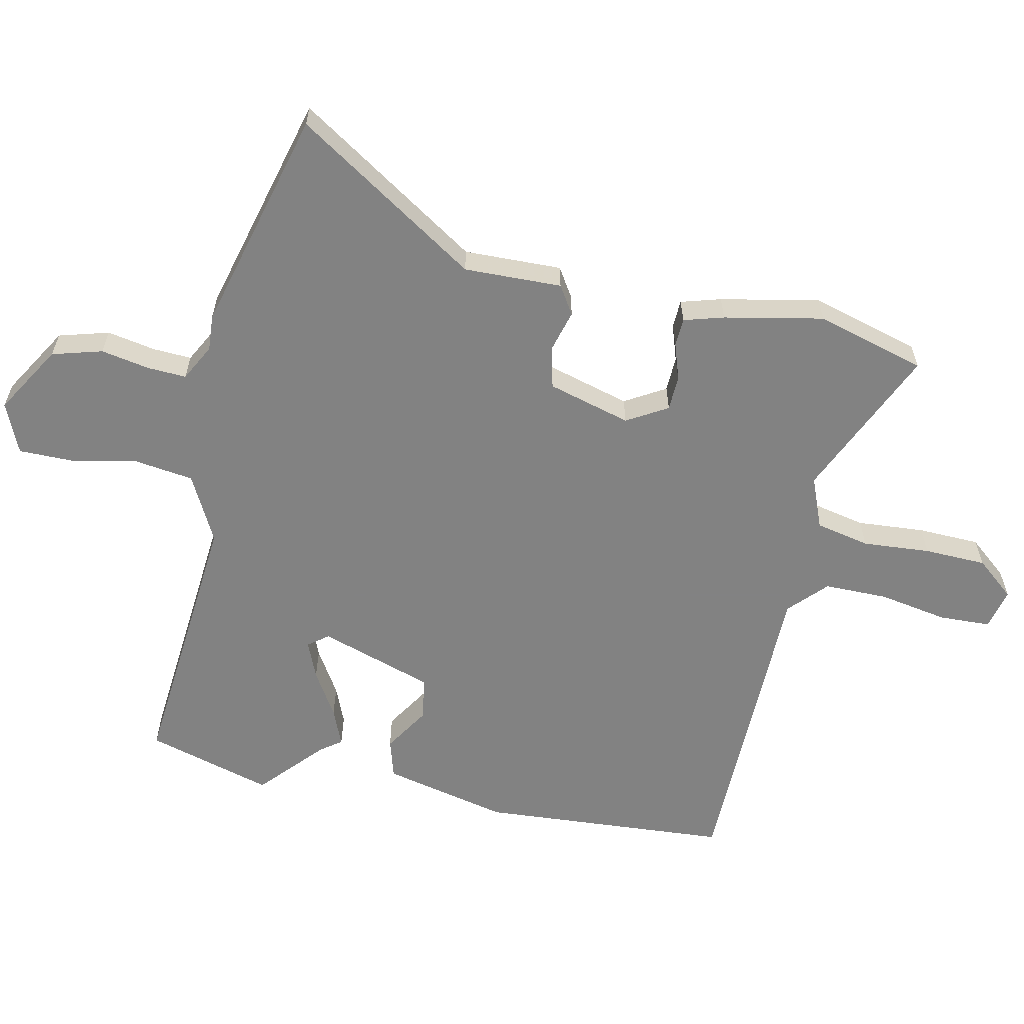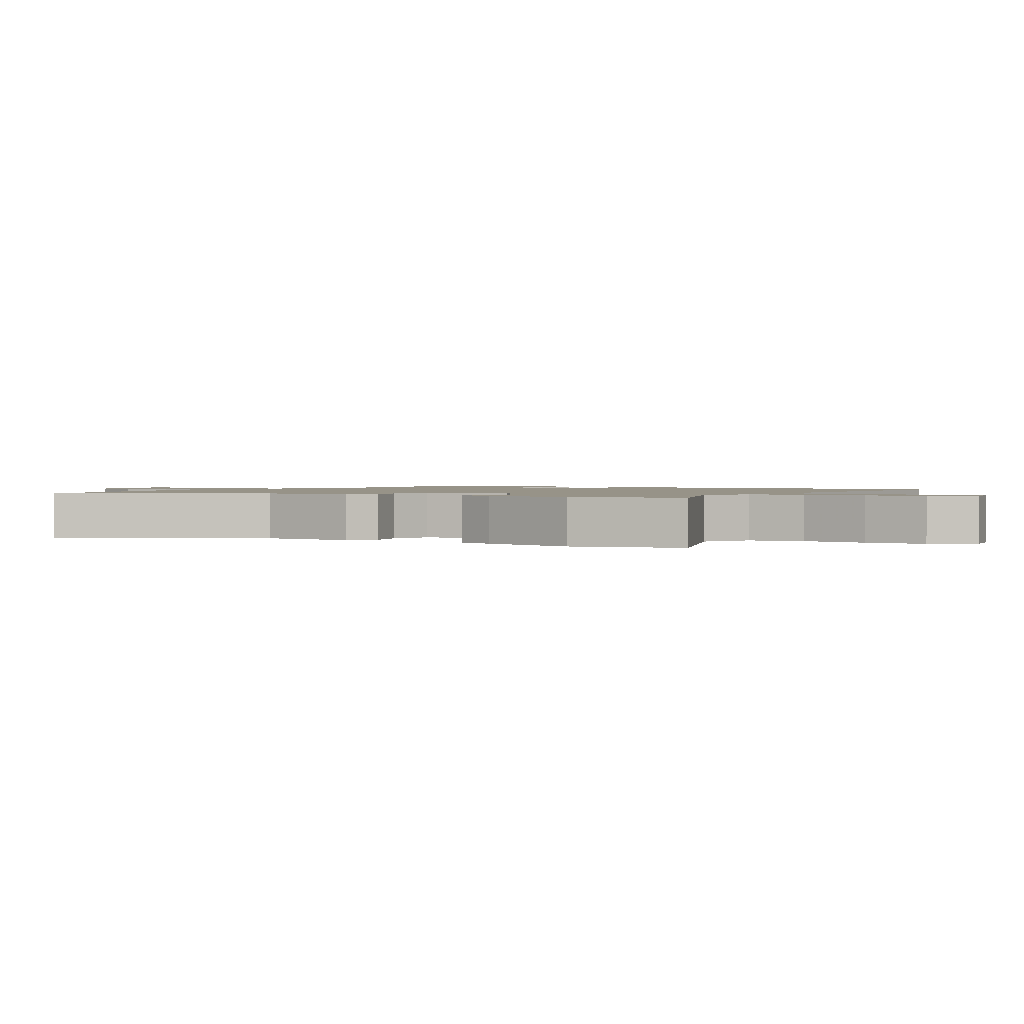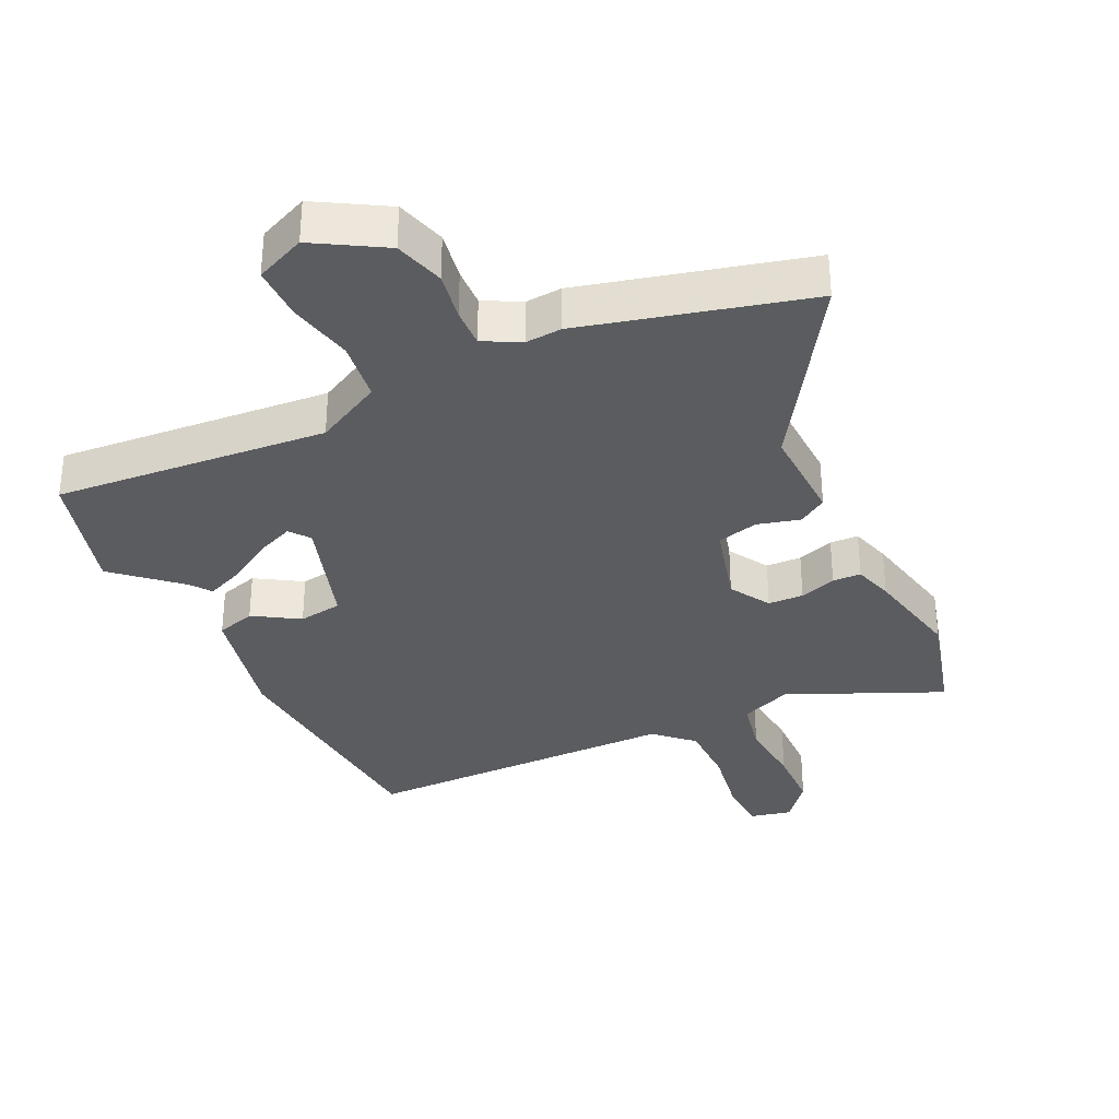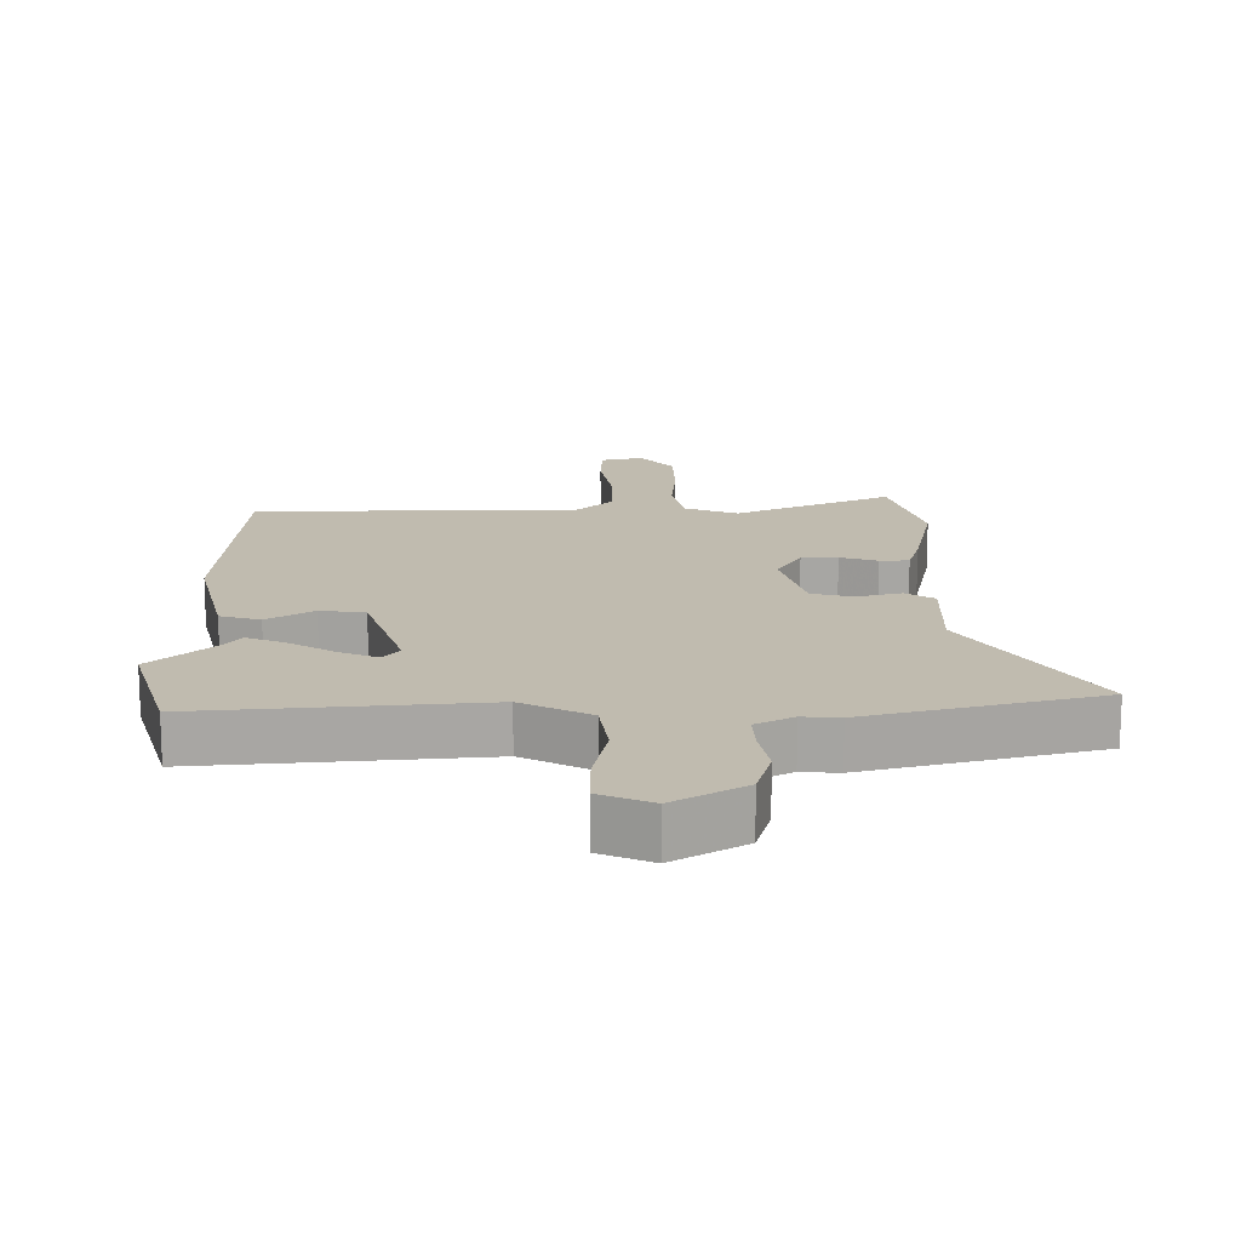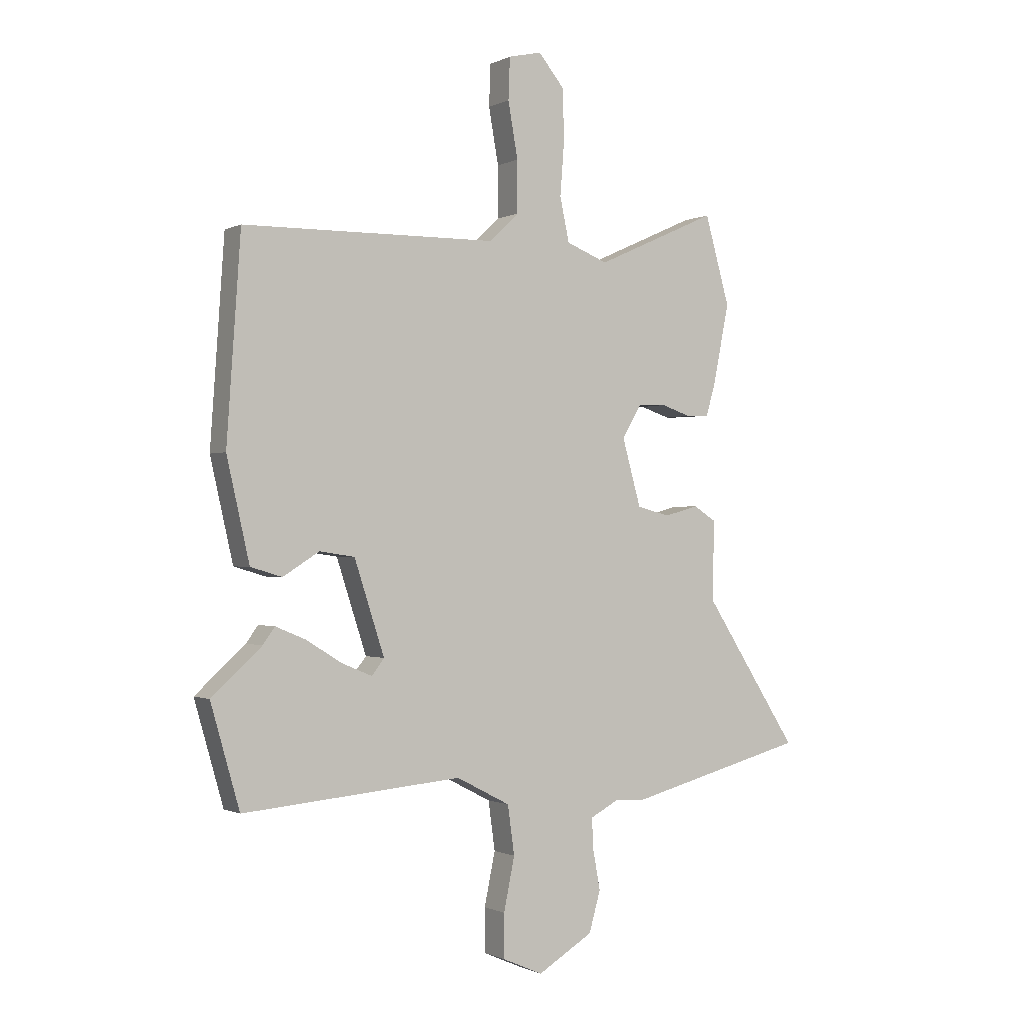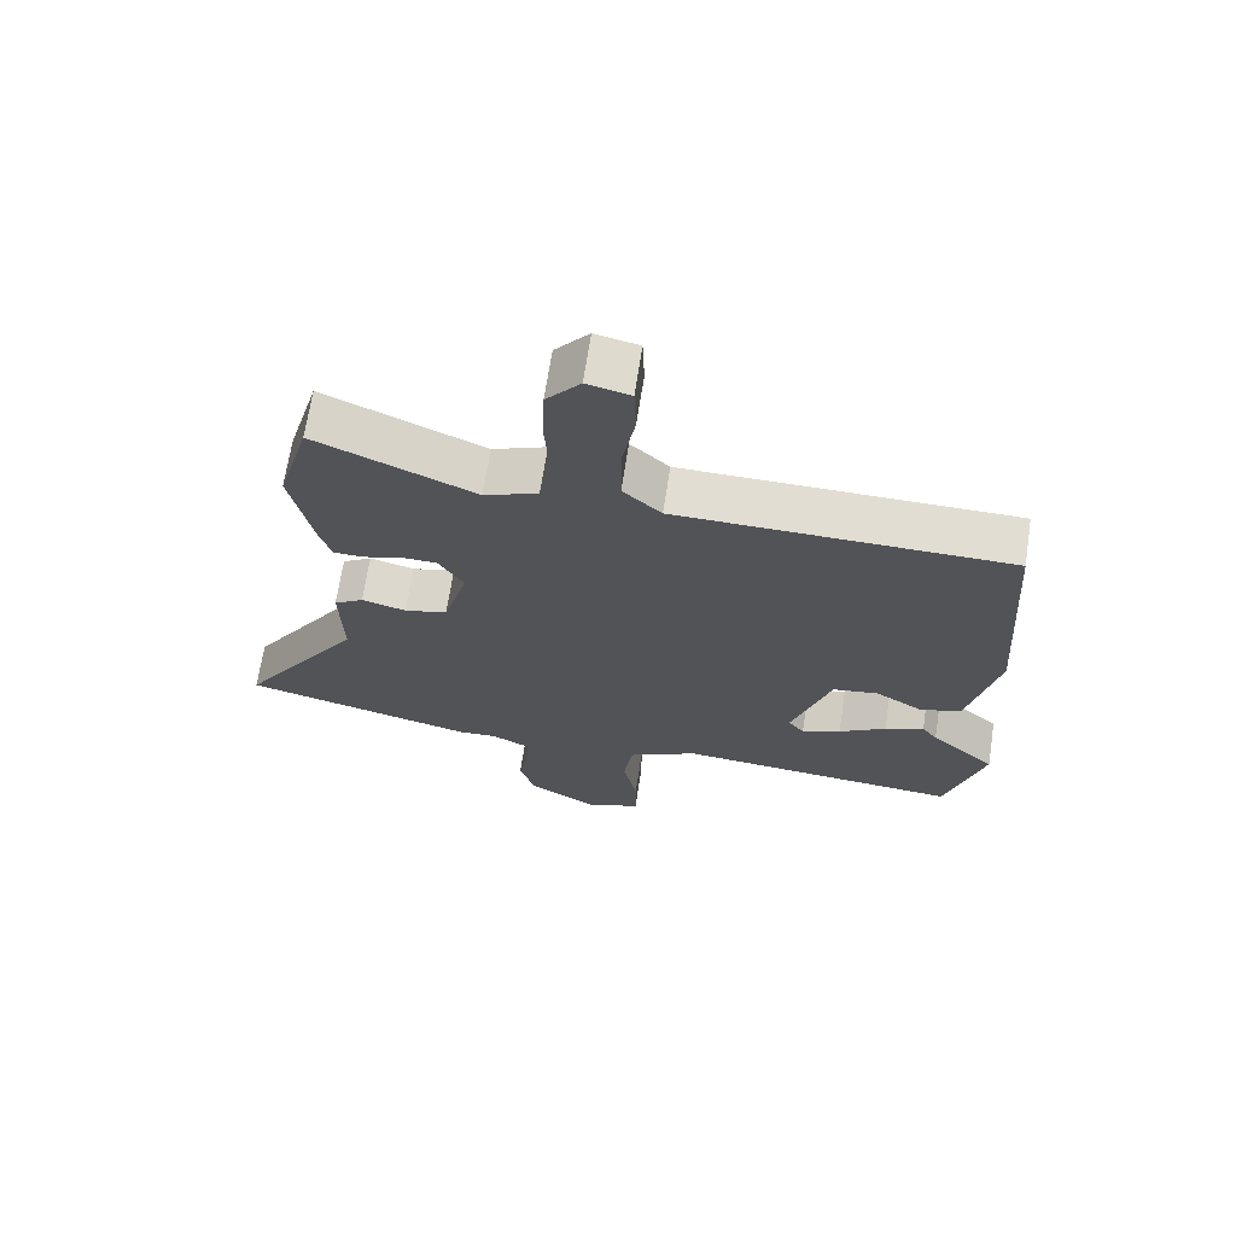
<metadata>
{"format":"obj","ext":"obj","renderer":"f3d","projection":"perspective","resolution":1024,"background":"white","views":[{"elev":-60.7,"azim":-102.1,"up":"+Y"},{"elev":1.3,"azim":-56.3,"up":"+Y"},{"elev":-33.8,"azim":-154.2,"up":"+Y"},{"elev":16.1,"azim":179.7,"up":"+Y"},{"elev":-0.7,"azim":149.1,"up":"+Z"},{"elev":68.2,"azim":8.7,"up":"+Z"}]}
</metadata>
<code>
v 0.495 0.07 0.482
v 0.522 0.07 0.094
v 0.478 0.07 -0.1
v 0.417 0.07 -0.118
v 0.347 0.07 -0.074
v 0.279 0.07 -0.084
v 0.221 0.07 -0.262
v 0.245 0.07 -0.293
v 0.303 0.07 -0.269
v 0.373 0.07 -0.226
v 0.431 0.07 -0.202
v 0.454 0.07 -0.234
v 0.551 0.07 -0.322
v 0.495 0.07 -0.518
v 0.071 0.07 -0.481
v -0.033 0.07 -0.535
v -0.046 0.07 -0.629
v -0.025 0.07 -0.731
v -0.025 0.07 -0.815
v -0.103 0.07 -0.849
v -0.21 0.07 -0.785
v -0.232 0.07 -0.707
v -0.218 0.07 -0.631
v -0.215 0.07 -0.571
v -0.272 0.07 -0.541
v -0.328 0.07 -0.545
v -0.676 0.07 -0.454
v -0.492 0.07 -0.17
v -0.496 0.07 -0.018
v -0.452 0.07 0.01
v -0.386 0.07 -0.008
v -0.322 0.07 0.008
v -0.286 0.07 0.137
v -0.323 0.07 0.2
v -0.378 0.07 0.202
v -0.435 0.07 0.183
v -0.479 0.07 0.185
v -0.497 0.07 0.247
v -0.528 0.07 0.401
v -0.48 0.07 0.571
v -0.244 0.07 0.465
v -0.164 0.07 0.497
v -0.146 0.07 0.581
v -0.154 0.07 0.686
v -0.151 0.07 0.783
v -0.101 0.07 0.843
v -0.037 0.07 0.828
v -0.034 0.07 0.748
v -0.053 0.07 0.641
v -0.053 0.07 0.542
v 0.004 0.07 0.488
v 0.495 0 0.482
v 0.522 0 0.094
v 0.478 0 -0.1
v 0.417 0 -0.118
v 0.347 0 -0.074
v 0.279 0 -0.084
v 0.221 0 -0.262
v 0.245 0 -0.293
v 0.303 0 -0.269
v 0.373 0 -0.226
v 0.431 0 -0.202
v 0.454 0 -0.234
v 0.551 0 -0.322
v 0.495 0 -0.518
v 0.071 0 -0.481
v -0.033 0 -0.535
v -0.046 0 -0.629
v -0.025 0 -0.731
v -0.025 0 -0.815
v -0.103 0 -0.849
v -0.21 0 -0.785
v -0.232 0 -0.707
v -0.218 0 -0.631
v -0.215 0 -0.571
v -0.272 0 -0.541
v -0.328 0 -0.545
v -0.676 0 -0.454
v -0.492 0 -0.17
v -0.496 0 -0.018
v -0.452 0 0.01
v -0.386 0 -0.008
v -0.322 0 0.008
v -0.286 0 0.137
v -0.323 0 0.2
v -0.378 0 0.202
v -0.435 0 0.183
v -0.479 0 0.185
v -0.497 0 0.247
v -0.528 0 0.401
v -0.48 0 0.571
v -0.244 0 0.465
v -0.164 0 0.497
v -0.146 0 0.581
v -0.154 0 0.686
v -0.151 0 0.783
v -0.101 0 0.843
v -0.037 0 0.828
v -0.034 0 0.748
v -0.053 0 0.641
v -0.053 0 0.542
v 0.004 0 0.488
f 46 47 48 49
f 46 49 50
f 43 44 45 46
f 43 46 50
f 42 43 50 51
f 38 39 40 41
f 38 41 42 51
f 35 36 37 38
f 34 35 38 51
f 28 29 30 31
f 28 31 32
f 25 26 27 28
f 24 25 28 32
f 20 21 22 23
f 20 23 24
f 17 18 19 20
f 16 17 20 24
f 15 16 24 32
f 12 13 14 15
f 9 10 11 12
f 8 9 12 15
f 7 8 15 32
f 2 3 4 5
f 2 5 6
f 1 2 6
f 33 34 51 1
f 6 7 32 33
f 1 6 33
f 100 99 98 97
f 101 100 97
f 97 96 95 94
f 101 97 94
f 102 101 94 93
f 92 91 90 89
f 102 93 92 89
f 89 88 87 86
f 102 89 86 85
f 82 81 80 79
f 83 82 79
f 79 78 77 76
f 83 79 76 75
f 74 73 72 71
f 75 74 71
f 71 70 69 68
f 75 71 68 67
f 83 75 67 66
f 66 65 64 63
f 63 62 61 60
f 66 63 60 59
f 83 66 59 58
f 56 55 54 53
f 57 56 53
f 57 53 52
f 52 102 85 84
f 84 83 58 57
f 84 57 52
f 1 52 53 2
f 2 53 54 3
f 3 54 55 4
f 4 55 56 5
f 5 56 57 6
f 6 57 58 7
f 7 58 59 8
f 8 59 60 9
f 9 60 61 10
f 10 61 62 11
f 11 62 63 12
f 12 63 64 13
f 13 64 65 14
f 14 65 66 15
f 15 66 67 16
f 16 67 68 17
f 17 68 69 18
f 18 69 70 19
f 19 70 71 20
f 20 71 72 21
f 21 72 73 22
f 22 73 74 23
f 23 74 75 24
f 24 75 76 25
f 25 76 77 26
f 26 77 78 27
f 27 78 79 28
f 28 79 80 29
f 29 80 81 30
f 30 81 82 31
f 31 82 83 32
f 32 83 84 33
f 33 84 85 34
f 34 85 86 35
f 35 86 87 36
f 36 87 88 37
f 37 88 89 38
f 38 89 90 39
f 39 90 91 40
f 40 91 92 41
f 41 92 93 42
f 42 93 94 43
f 43 94 95 44
f 44 95 96 45
f 45 96 97 46
f 46 97 98 47
f 47 98 99 48
f 48 99 100 49
f 49 100 101 50
f 50 101 102 51
f 51 102 52 1

</code>
